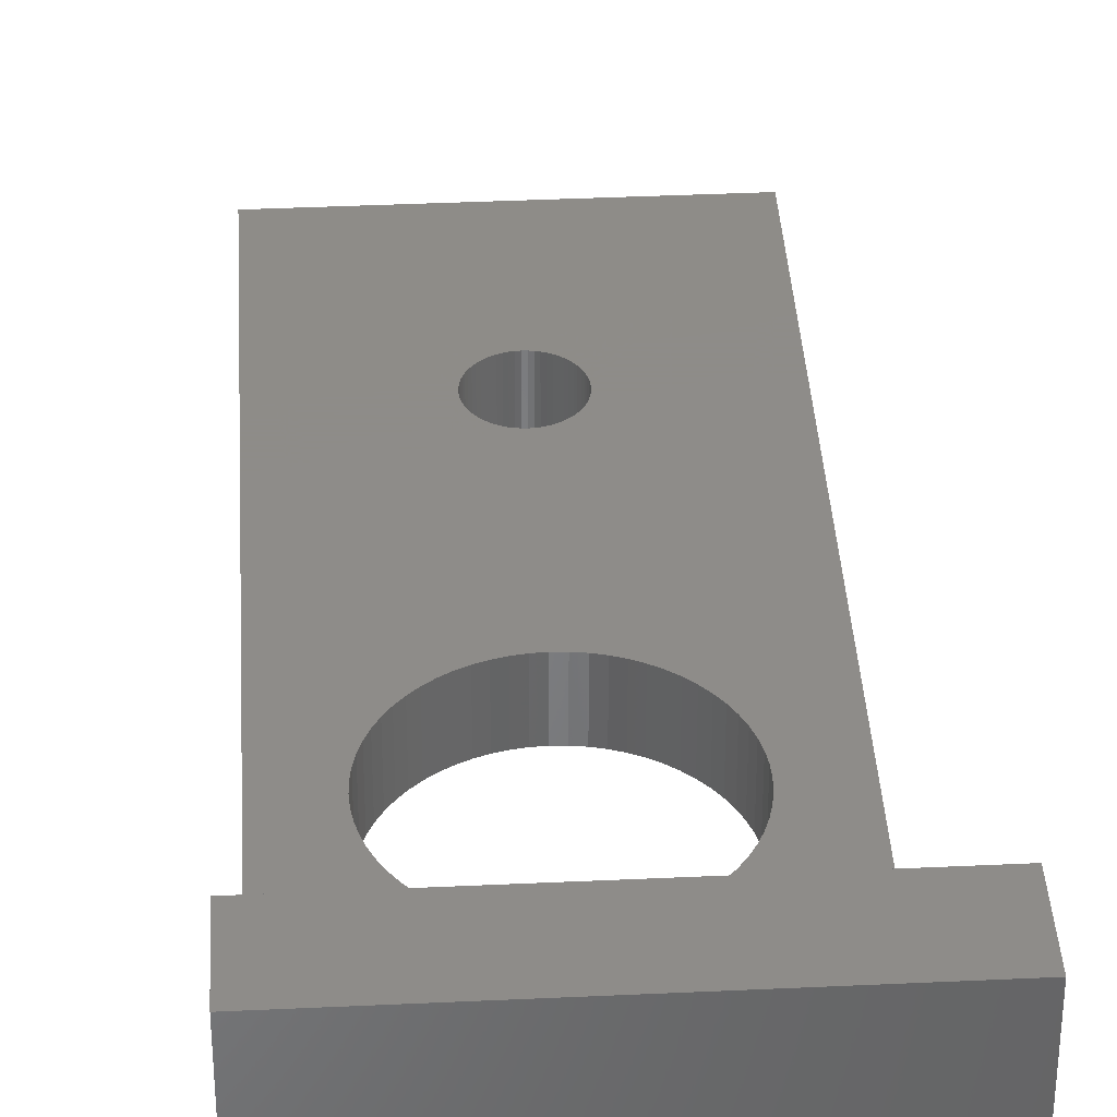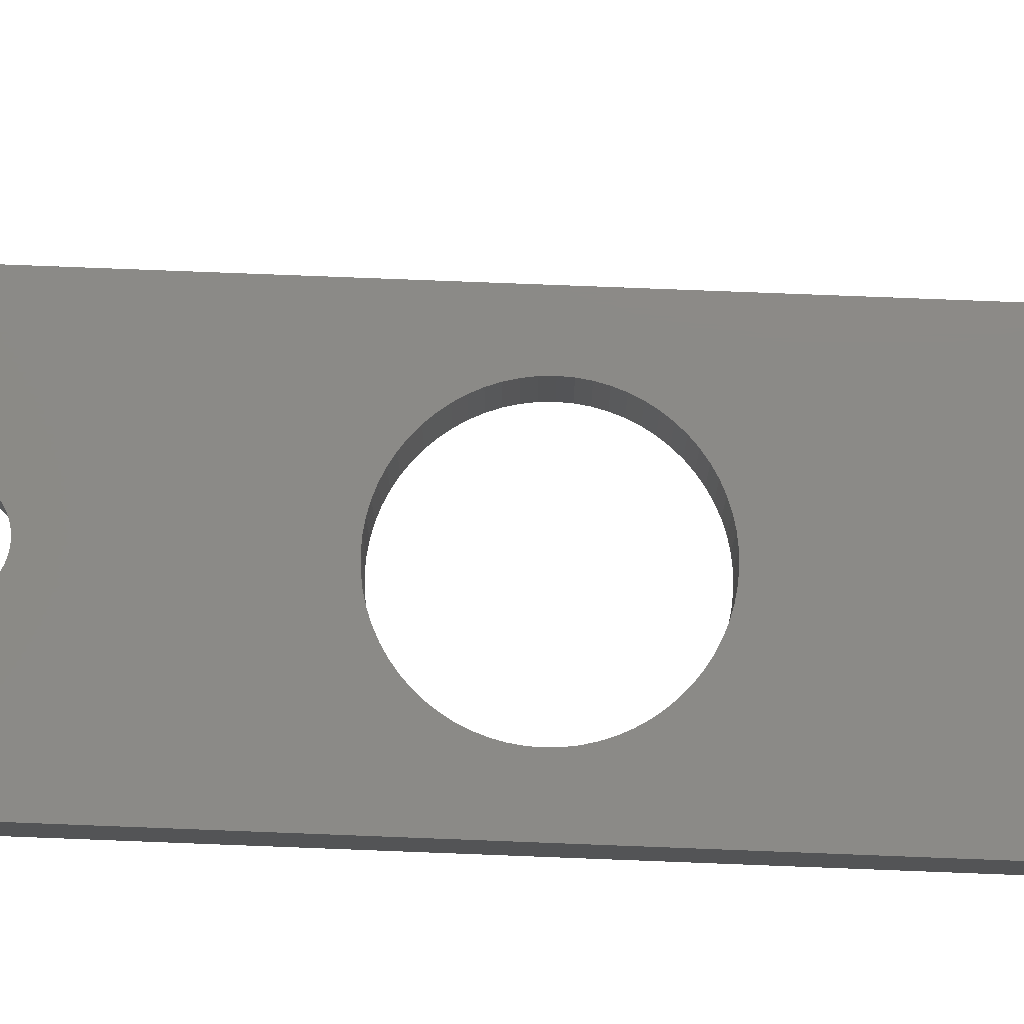
<metadata>
{"format":"stl","ext":"stl","renderer":"f3d","projection":"perspective","resolution":1024,"background":"white","views":[{"elev":37.9,"azim":176.6,"up":"+Z"},{"elev":78.2,"azim":92.2,"up":"+Z"}]}
</metadata>
<code>
# stl→obj: 396 verts, 800 faces
v 15 33 246
v 0 33 246
v 15 30 246
v 0 30 246
v 15 33 228
v 0 33 228
v 0 30 231
v 15 30 231
v 0 -15 231
v 0 -15 228
v 15 -15 228
v 15 -15 231
v 12.28 8.549 231
v 12.4 9.025 231
v 12.4 9.025 228
v 12.28 8.549 228
v 12.12 8.087 228
v 12.12 8.087 231
v 11.91 7.643 228
v 11.91 7.643 231
v 11.66 7.222 228
v 11.66 7.222 231
v 11.37 6.828 228
v 11.37 6.828 231
v 11.04 6.464 231
v 12.48 9.51 231
v 12.48 9.51 228
v 11.04 6.464 228
v 10.67 6.135 228
v 10.67 6.135 231
v 10.28 5.843 228
v 10.28 5.843 231
v 9.857 5.59 228
v 9.857 5.59 231
v 9.413 5.381 228
v 9.413 5.381 231
v 8.951 5.215 231
v 8.951 5.215 228
v 8.475 5.096 228
v 8.475 5.096 231
v 7.99 5.024 228
v 7.99 5.024 231
v 7.5 5 228
v 7.5 5 231
v 7.01 5.024 228
v 7.01 5.024 231
v 6.525 5.096 231
v 6.525 5.096 228
v 6.049 5.215 228
v 6.049 5.215 231
v 5.587 5.381 228
v 5.587 5.381 231
v 5.143 5.59 228
v 5.143 5.59 231
v 4.722 5.843 228
v 4.722 5.843 231
v 4.328 6.135 231
v 4.328 6.135 228
v 3.964 6.464 228
v 3.964 6.464 231
v 3.635 6.828 228
v 3.635 6.828 231
v 3.343 7.222 228
v 3.343 7.222 231
v 3.09 7.643 228
v 3.09 7.643 231
v 2.881 8.087 231
v 2.881 8.087 228
v 2.715 8.549 228
v 2.715 8.549 231
v 2.596 9.025 228
v 2.596 9.025 231
v 2.524 9.51 228
v 2.524 9.51 231
v 2.5 10 231
v 2.5 10 228
v 2.524 10.49 231
v 2.524 10.49 228
v 2.596 10.98 228
v 2.596 10.98 231
v 2.715 11.45 228
v 2.715 11.45 231
v 2.881 11.91 228
v 2.881 11.91 231
v 3.09 12.36 231
v 3.09 12.36 228
v 3.343 12.78 228
v 3.343 12.78 231
v 3.635 13.17 228
v 3.635 13.17 231
v 3.964 13.54 228
v 3.964 13.54 231
v 4.328 13.87 228
v 4.328 13.87 231
v 4.722 14.16 231
v 4.722 14.16 228
v 5.143 14.41 228
v 5.143 14.41 231
v 5.587 14.62 228
v 5.587 14.62 231
v 6.049 14.78 228
v 6.049 14.78 231
v 6.525 14.9 228
v 6.525 14.9 231
v 7.01 14.98 231
v 7.01 14.98 228
v 7.5 15 228
v 7.5 15 231
v 7.99 14.98 228
v 7.99 14.98 231
v 8.475 14.9 228
v 8.475 14.9 231
v 8.951 14.78 228
v 8.951 14.78 231
v 9.413 14.62 231
v 9.413 14.62 228
v 9.857 14.41 228
v 9.857 14.41 231
v 10.28 14.16 228
v 10.28 14.16 231
v 10.67 13.87 228
v 10.67 13.87 231
v 11.04 13.54 228
v 11.04 13.54 231
v 11.37 13.17 231
v 11.37 13.17 228
v 11.66 12.78 228
v 11.66 12.78 231
v 11.91 12.36 228
v 11.91 12.36 231
v 12.12 11.91 228
v 12.12 11.91 231
v 12.28 11.45 228
v 12.28 11.45 231
v 12.4 10.98 231
v 12.4 10.98 228
v 12.48 10.49 228
v 12.48 10.49 231
v 12.5 10 228
v 12.5 10 231
v 9.175 25.49 231
v 9.216 25.66 231
v 9.216 25.66 228
v 9.175 25.49 228
v 9.117 25.33 228
v 9.117 25.33 231
v 9.043 25.18 228
v 9.043 25.18 231
v 8.955 25.03 228
v 8.955 25.03 231
v 8.853 24.89 228
v 8.853 24.89 231
v 8.737 24.76 231
v 9.242 25.83 231
v 9.242 25.83 228
v 8.737 24.76 228
v 8.61 24.65 228
v 8.61 24.65 231
v 8.472 24.54 228
v 8.472 24.54 231
v 8.325 24.46 228
v 8.325 24.46 231
v 8.17 24.38 228
v 8.17 24.38 231
v 8.008 24.33 231
v 8.008 24.33 228
v 7.841 24.28 228
v 7.841 24.28 231
v 7.672 24.26 228
v 7.672 24.26 231
v 7.5 24.25 228
v 7.5 24.25 231
v 7.328 24.26 228
v 7.328 24.26 231
v 7.159 24.28 231
v 7.159 24.28 228
v 6.992 24.33 228
v 6.992 24.33 231
v 6.83 24.38 228
v 6.83 24.38 231
v 6.675 24.46 228
v 6.675 24.46 231
v 6.528 24.54 228
v 6.528 24.54 231
v 6.39 24.65 231
v 6.39 24.65 228
v 6.263 24.76 228
v 6.263 24.76 231
v 6.147 24.89 228
v 6.147 24.89 231
v 6.045 25.03 228
v 6.045 25.03 231
v 5.957 25.18 228
v 5.957 25.18 231
v 5.883 25.33 231
v 5.883 25.33 228
v 5.825 25.49 228
v 5.825 25.49 231
v 5.784 25.66 228
v 5.784 25.66 231
v 5.758 25.83 228
v 5.758 25.83 231
v 5.75 26 231
v 5.75 26 228
v 5.758 26.17 231
v 5.758 26.17 228
v 5.784 26.34 228
v 5.784 26.34 231
v 5.825 26.51 228
v 5.825 26.51 231
v 5.883 26.67 228
v 5.883 26.67 231
v 5.957 26.82 231
v 5.957 26.82 228
v 6.045 26.97 228
v 6.045 26.97 231
v 6.147 27.11 228
v 6.147 27.11 231
v 6.263 27.24 228
v 6.263 27.24 231
v 6.39 27.35 228
v 6.39 27.35 231
v 6.528 27.46 231
v 6.528 27.46 228
v 6.675 27.54 228
v 6.675 27.54 231
v 6.83 27.62 228
v 6.83 27.62 231
v 6.992 27.67 228
v 6.992 27.67 231
v 7.159 27.72 228
v 7.159 27.72 231
v 7.328 27.74 231
v 7.328 27.74 228
v 7.5 27.75 228
v 7.5 27.75 231
v 7.672 27.74 228
v 7.672 27.74 231
v 7.841 27.72 228
v 7.841 27.72 231
v 8.008 27.67 228
v 8.008 27.67 231
v 8.17 27.62 231
v 8.17 27.62 228
v 8.325 27.54 228
v 8.325 27.54 231
v 8.472 27.46 228
v 8.472 27.46 231
v 8.61 27.35 228
v 8.61 27.35 231
v 8.737 27.24 228
v 8.737 27.24 231
v 8.853 27.11 231
v 8.853 27.11 228
v 8.955 26.97 228
v 8.955 26.97 231
v 9.043 26.82 228
v 9.043 26.82 231
v 9.117 26.67 228
v 9.117 26.67 231
v 9.175 26.51 228
v 9.175 26.51 231
v 9.216 26.34 231
v 9.216 26.34 228
v 9.242 26.17 228
v 9.242 26.17 231
v 9.25 26 228
v 9.25 26 231
v 9.175 -6.508 231
v 9.216 -6.341 231
v 9.216 -6.341 228
v 9.175 -6.508 228
v 9.117 -6.67 228
v 9.117 -6.67 231
v 9.043 -6.825 228
v 9.043 -6.825 231
v 8.955 -6.972 228
v 8.955 -6.972 231
v 8.853 -7.11 228
v 8.853 -7.11 231
v 8.737 -7.237 231
v 9.242 -6.171 231
v 9.242 -6.171 228
v 8.737 -7.237 228
v 8.61 -7.353 228
v 8.61 -7.353 231
v 8.472 -7.455 228
v 8.472 -7.455 231
v 8.325 -7.543 228
v 8.325 -7.543 231
v 8.17 -7.617 228
v 8.17 -7.617 231
v 8.008 -7.675 231
v 8.008 -7.675 228
v 7.841 -7.716 228
v 7.841 -7.716 231
v 7.672 -7.742 228
v 7.672 -7.742 231
v 7.5 -7.75 228
v 7.5 -7.75 231
v 7.328 -7.742 228
v 7.328 -7.742 231
v 7.159 -7.716 231
v 7.159 -7.716 228
v 6.992 -7.675 228
v 6.992 -7.675 231
v 6.83 -7.617 228
v 6.83 -7.617 231
v 6.675 -7.543 228
v 6.675 -7.543 231
v 6.528 -7.455 228
v 6.528 -7.455 231
v 6.39 -7.353 231
v 6.39 -7.353 228
v 6.263 -7.237 228
v 6.263 -7.237 231
v 6.147 -7.11 228
v 6.147 -7.11 231
v 6.045 -6.972 228
v 6.045 -6.972 231
v 5.957 -6.825 228
v 5.957 -6.825 231
v 5.883 -6.67 231
v 5.883 -6.67 228
v 5.825 -6.508 228
v 5.825 -6.508 231
v 5.784 -6.341 228
v 5.784 -6.341 231
v 5.758 -6.171 228
v 5.758 -6.171 231
v 5.75 -6 231
v 5.75 -6 228
v 5.758 -5.829 231
v 5.758 -5.829 228
v 5.784 -5.659 228
v 5.784 -5.659 231
v 5.825 -5.492 228
v 5.825 -5.492 231
v 5.883 -5.33 228
v 5.883 -5.33 231
v 5.957 -5.175 231
v 5.957 -5.175 228
v 6.045 -5.028 228
v 6.045 -5.028 231
v 6.147 -4.89 228
v 6.147 -4.89 231
v 6.263 -4.763 228
v 6.263 -4.763 231
v 6.39 -4.647 228
v 6.39 -4.647 231
v 6.528 -4.545 231
v 6.528 -4.545 228
v 6.675 -4.457 228
v 6.675 -4.457 231
v 6.83 -4.383 228
v 6.83 -4.383 231
v 6.992 -4.325 228
v 6.992 -4.325 231
v 7.159 -4.284 228
v 7.159 -4.284 231
v 7.328 -4.258 231
v 7.328 -4.258 228
v 7.5 -4.25 228
v 7.5 -4.25 231
v 7.672 -4.258 228
v 7.672 -4.258 231
v 7.841 -4.284 228
v 7.841 -4.284 231
v 8.008 -4.325 228
v 8.008 -4.325 231
v 8.17 -4.383 231
v 8.17 -4.383 228
v 8.325 -4.457 228
v 8.325 -4.457 231
v 8.472 -4.545 228
v 8.472 -4.545 231
v 8.61 -4.647 228
v 8.61 -4.647 231
v 8.737 -4.763 228
v 8.737 -4.763 231
v 8.853 -4.89 231
v 8.853 -4.89 228
v 8.955 -5.028 228
v 8.955 -5.028 231
v 9.043 -5.175 228
v 9.043 -5.175 231
v 9.117 -5.33 228
v 9.117 -5.33 231
v 9.175 -5.492 228
v 9.175 -5.492 231
v 9.216 -5.659 231
v 9.216 -5.659 228
v 9.242 -5.829 228
v 9.242 -5.829 231
v 9.25 -6 228
v 9.25 -6 231
f 1 2 3
f 3 2 4
f 5 6 1
f 1 6 2
f 7 8 4
f 4 8 3
f 2 6 7
f 4 2 7
f 9 7 10
f 10 7 6
f 10 11 9
f 9 11 12
f 12 11 8
f 8 11 5
f 1 8 5
f 1 3 8
f 13 14 15
f 16 13 15
f 16 17 13
f 13 17 18
f 18 17 19
f 20 19 21
f 22 21 23
f 24 23 25
f 24 22 23
f 15 26 27
f 15 14 26
f 23 28 25
f 25 28 29
f 30 29 31
f 32 31 33
f 34 33 35
f 36 35 37
f 36 34 35
f 35 38 37
f 37 38 39
f 40 39 41
f 42 41 43
f 44 43 45
f 46 45 47
f 46 44 45
f 45 48 47
f 47 48 49
f 50 49 51
f 52 51 53
f 54 53 55
f 56 55 57
f 56 54 55
f 55 58 57
f 57 58 59
f 60 59 61
f 62 61 63
f 64 63 65
f 66 65 67
f 66 64 65
f 65 68 67
f 67 68 69
f 70 69 71
f 72 71 73
f 74 73 75
f 74 72 73
f 73 76 75
f 75 76 77
f 77 76 78
f 79 77 78
f 79 80 77
f 79 81 80
f 80 81 82
f 82 81 83
f 84 83 85
f 84 82 83
f 83 86 85
f 85 86 87
f 88 87 89
f 90 89 91
f 92 91 93
f 94 93 95
f 94 92 93
f 93 96 95
f 95 96 97
f 98 97 99
f 100 99 101
f 102 101 103
f 104 103 105
f 104 102 103
f 103 106 105
f 105 106 107
f 108 107 109
f 110 109 111
f 112 111 113
f 114 113 115
f 114 112 113
f 113 116 115
f 115 116 117
f 118 117 119
f 120 119 121
f 122 121 123
f 124 123 125
f 124 122 123
f 123 126 125
f 125 126 127
f 128 127 129
f 130 129 131
f 132 131 133
f 134 133 135
f 134 132 133
f 133 136 135
f 135 136 137
f 138 137 139
f 140 139 27
f 26 140 27
f 140 138 139
f 138 135 137
f 132 130 131
f 130 128 129
f 128 125 127
f 122 120 121
f 120 118 119
f 118 115 117
f 112 110 111
f 110 108 109
f 108 105 107
f 102 100 101
f 100 98 99
f 98 95 97
f 92 90 91
f 90 88 89
f 88 85 87
f 72 70 71
f 70 67 69
f 64 62 63
f 62 60 61
f 60 57 59
f 54 52 53
f 52 50 51
f 50 47 49
f 44 42 43
f 42 40 41
f 40 37 39
f 34 32 33
f 32 30 31
f 30 25 29
f 22 20 21
f 20 18 19
f 141 142 143
f 144 141 143
f 144 145 141
f 141 145 146
f 146 145 147
f 148 147 149
f 150 149 151
f 152 151 153
f 152 150 151
f 143 154 155
f 143 142 154
f 151 156 153
f 153 156 157
f 158 157 159
f 160 159 161
f 162 161 163
f 164 163 165
f 164 162 163
f 163 166 165
f 165 166 167
f 168 167 169
f 170 169 171
f 172 171 173
f 174 173 175
f 174 172 173
f 173 176 175
f 175 176 177
f 178 177 179
f 180 179 181
f 182 181 183
f 184 183 185
f 184 182 183
f 183 186 185
f 185 186 187
f 188 187 189
f 190 189 191
f 192 191 193
f 194 193 195
f 194 192 193
f 193 196 195
f 195 196 197
f 198 197 199
f 200 199 201
f 202 201 203
f 202 200 201
f 201 204 203
f 203 204 205
f 205 204 206
f 207 205 206
f 207 208 205
f 207 209 208
f 208 209 210
f 210 209 211
f 212 211 213
f 212 210 211
f 211 214 213
f 213 214 215
f 216 215 217
f 218 217 219
f 220 219 221
f 222 221 223
f 222 220 221
f 221 224 223
f 223 224 225
f 226 225 227
f 228 227 229
f 230 229 231
f 232 231 233
f 232 230 231
f 231 234 233
f 233 234 235
f 236 235 237
f 238 237 239
f 240 239 241
f 242 241 243
f 242 240 241
f 241 244 243
f 243 244 245
f 246 245 247
f 248 247 249
f 250 249 251
f 252 251 253
f 252 250 251
f 251 254 253
f 253 254 255
f 256 255 257
f 258 257 259
f 260 259 261
f 262 261 263
f 262 260 261
f 261 264 263
f 263 264 265
f 266 265 267
f 268 267 155
f 154 268 155
f 268 266 267
f 266 263 265
f 260 258 259
f 258 256 257
f 256 253 255
f 250 248 249
f 248 246 247
f 246 243 245
f 240 238 239
f 238 236 237
f 236 233 235
f 230 228 229
f 228 226 227
f 226 223 225
f 220 218 219
f 218 216 217
f 216 213 215
f 200 198 199
f 198 195 197
f 192 190 191
f 190 188 189
f 188 185 187
f 182 180 181
f 180 178 179
f 178 175 177
f 172 170 171
f 170 168 169
f 168 165 167
f 162 160 161
f 160 158 159
f 158 153 157
f 150 148 149
f 148 146 147
f 269 270 271
f 272 269 271
f 272 273 269
f 269 273 274
f 274 273 275
f 276 275 277
f 278 277 279
f 280 279 281
f 280 278 279
f 271 282 283
f 271 270 282
f 279 284 281
f 281 284 285
f 286 285 287
f 288 287 289
f 290 289 291
f 292 291 293
f 292 290 291
f 291 294 293
f 293 294 295
f 296 295 297
f 298 297 299
f 300 299 301
f 302 301 303
f 302 300 301
f 301 304 303
f 303 304 305
f 306 305 307
f 308 307 309
f 310 309 311
f 312 311 313
f 312 310 311
f 311 314 313
f 313 314 315
f 316 315 317
f 318 317 319
f 320 319 321
f 322 321 323
f 322 320 321
f 321 324 323
f 323 324 325
f 326 325 327
f 328 327 329
f 330 329 331
f 330 328 329
f 329 332 331
f 331 332 333
f 333 332 334
f 335 333 334
f 335 336 333
f 335 337 336
f 336 337 338
f 338 337 339
f 340 339 341
f 340 338 339
f 339 342 341
f 341 342 343
f 344 343 345
f 346 345 347
f 348 347 349
f 350 349 351
f 350 348 349
f 349 352 351
f 351 352 353
f 354 353 355
f 356 355 357
f 358 357 359
f 360 359 361
f 360 358 359
f 359 362 361
f 361 362 363
f 364 363 365
f 366 365 367
f 368 367 369
f 370 369 371
f 370 368 369
f 369 372 371
f 371 372 373
f 374 373 375
f 376 375 377
f 378 377 379
f 380 379 381
f 380 378 379
f 379 382 381
f 381 382 383
f 384 383 385
f 386 385 387
f 388 387 389
f 390 389 391
f 390 388 389
f 389 392 391
f 391 392 393
f 394 393 395
f 396 395 283
f 282 396 283
f 396 394 395
f 394 391 393
f 388 386 387
f 386 384 385
f 384 381 383
f 378 376 377
f 376 374 375
f 374 371 373
f 368 366 367
f 366 364 365
f 364 361 363
f 358 356 357
f 356 354 355
f 354 351 353
f 348 346 347
f 346 344 345
f 344 341 343
f 328 326 327
f 326 323 325
f 320 318 319
f 318 316 317
f 316 313 315
f 310 308 309
f 308 306 307
f 306 303 305
f 300 298 299
f 298 296 297
f 296 293 295
f 290 288 289
f 288 286 287
f 286 281 285
f 278 276 277
f 276 274 275
f 31 29 393
f 392 31 393
f 392 33 31
f 392 389 33
f 33 389 35
f 35 389 387
f 385 35 387
f 385 38 35
f 385 383 38
f 38 383 382
f 379 38 382
f 379 39 38
f 379 377 39
f 39 377 375
f 41 375 373
f 372 41 373
f 372 369 41
f 41 369 367
f 43 367 365
f 363 43 365
f 363 45 43
f 363 362 45
f 45 362 359
f 357 45 359
f 357 48 45
f 357 355 48
f 48 355 353
f 352 48 353
f 352 349 48
f 48 349 49
f 49 349 347
f 345 49 347
f 345 343 49
f 49 343 51
f 51 343 342
f 339 51 342
f 339 337 51
f 51 337 53
f 53 337 335
f 55 335 334
f 58 334 59
f 58 55 334
f 334 332 59
f 59 332 61
f 61 332 10
f 63 10 65
f 63 61 10
f 332 329 10
f 10 329 327
f 325 10 327
f 325 324 10
f 10 324 321
f 319 10 321
f 319 317 10
f 10 317 315
f 314 10 315
f 314 311 10
f 10 311 309
f 307 10 309
f 307 305 10
f 10 305 304
f 301 10 304
f 301 299 10
f 10 299 11
f 11 299 297
f 295 11 297
f 295 294 11
f 11 294 291
f 289 11 291
f 289 287 11
f 11 287 285
f 284 11 285
f 284 279 11
f 11 279 277
f 275 11 277
f 275 273 11
f 11 273 272
f 271 11 272
f 271 283 11
f 11 283 395
f 21 395 23
f 21 11 395
f 21 19 11
f 11 19 17
f 16 11 17
f 16 15 11
f 11 15 27
f 139 11 27
f 139 5 11
f 139 137 5
f 5 137 136
f 133 5 136
f 133 131 5
f 5 131 129
f 127 5 129
f 127 126 5
f 5 126 267
f 265 5 267
f 265 264 5
f 5 264 261
f 259 5 261
f 259 257 5
f 5 257 255
f 254 5 255
f 254 251 5
f 5 251 249
f 247 5 249
f 247 245 5
f 5 245 244
f 241 5 244
f 241 239 5
f 5 239 237
f 235 5 237
f 235 6 5
f 235 234 6
f 6 234 231
f 229 6 231
f 229 227 6
f 6 227 225
f 224 6 225
f 224 221 6
f 6 221 219
f 217 6 219
f 217 215 6
f 6 215 214
f 211 6 214
f 211 209 6
f 6 209 207
f 206 6 207
f 206 204 6
f 6 204 89
f 87 6 89
f 87 86 6
f 6 86 83
f 81 6 83
f 81 79 6
f 6 79 78
f 76 6 78
f 76 10 6
f 76 73 10
f 10 73 71
f 69 10 71
f 69 68 10
f 10 68 65
f 89 204 91
f 91 204 201
f 93 201 96
f 93 91 201
f 201 199 96
f 96 199 97
f 97 199 197
f 99 197 196
f 193 99 196
f 193 191 99
f 99 191 101
f 101 191 189
f 187 101 189
f 187 186 101
f 101 186 103
f 103 186 183
f 181 103 183
f 181 179 103
f 103 179 177
f 106 177 176
f 173 106 176
f 173 107 106
f 173 171 107
f 107 171 169
f 167 107 169
f 167 109 107
f 167 166 109
f 109 166 163
f 161 109 163
f 161 159 109
f 109 159 111
f 111 159 157
f 156 111 157
f 156 113 111
f 156 151 113
f 113 151 149
f 147 113 149
f 147 116 113
f 147 145 116
f 116 145 144
f 117 144 143
f 119 143 155
f 121 155 123
f 121 119 155
f 155 267 123
f 123 267 126
f 119 117 143
f 117 116 144
f 106 103 177
f 99 97 197
f 55 53 335
f 43 41 367
f 41 39 375
f 29 28 393
f 393 28 395
f 395 28 23
f 282 12 396
f 282 270 12
f 12 270 269
f 274 12 269
f 274 276 12
f 12 276 278
f 280 12 278
f 280 281 12
f 12 281 286
f 288 12 286
f 288 290 12
f 12 290 292
f 293 12 292
f 293 296 12
f 12 296 298
f 300 12 298
f 300 9 12
f 300 302 9
f 9 302 303
f 306 9 303
f 306 308 9
f 9 308 310
f 312 9 310
f 312 313 9
f 9 313 316
f 318 9 316
f 318 320 9
f 9 320 322
f 323 9 322
f 323 326 9
f 9 326 328
f 330 9 328
f 330 331 9
f 9 331 62
f 64 9 62
f 64 66 9
f 9 66 67
f 70 9 67
f 70 72 9
f 9 72 74
f 75 9 74
f 75 7 9
f 75 77 7
f 7 77 80
f 82 7 80
f 82 84 7
f 7 84 85
f 88 7 85
f 88 90 7
f 7 90 203
f 205 7 203
f 205 208 7
f 7 208 210
f 212 7 210
f 212 213 7
f 7 213 216
f 218 7 216
f 218 220 7
f 7 220 222
f 223 7 222
f 223 226 7
f 7 226 228
f 230 7 228
f 230 232 7
f 7 232 233
f 236 7 233
f 236 8 7
f 236 238 8
f 8 238 240
f 242 8 240
f 242 243 8
f 8 243 246
f 248 8 246
f 248 250 8
f 8 250 252
f 253 8 252
f 253 256 8
f 8 256 258
f 260 8 258
f 260 262 8
f 8 262 263
f 266 8 263
f 266 268 8
f 8 268 125
f 128 8 125
f 128 130 8
f 8 130 132
f 134 8 132
f 134 135 8
f 8 135 138
f 140 8 138
f 140 12 8
f 140 26 12
f 12 26 14
f 13 12 14
f 13 18 12
f 12 18 20
f 22 12 20
f 22 396 12
f 22 24 396
f 396 24 25
f 394 25 30
f 32 394 30
f 32 391 394
f 32 34 391
f 391 34 390
f 390 34 36
f 388 36 386
f 388 390 36
f 62 331 60
f 60 331 333
f 57 333 56
f 57 60 333
f 333 336 56
f 56 336 54
f 54 336 338
f 52 338 340
f 341 52 340
f 341 344 52
f 52 344 50
f 50 344 346
f 348 50 346
f 348 350 50
f 50 350 47
f 47 350 351
f 354 47 351
f 354 356 47
f 47 356 358
f 46 358 360
f 361 46 360
f 361 44 46
f 361 364 44
f 44 364 366
f 368 44 366
f 368 42 44
f 368 370 42
f 42 370 371
f 374 42 371
f 374 376 42
f 42 376 40
f 40 376 378
f 380 40 378
f 380 381 40
f 40 381 37
f 37 381 384
f 386 37 384
f 386 36 37
f 394 396 25
f 125 268 124
f 124 268 154
f 122 154 120
f 122 124 154
f 154 142 120
f 120 142 118
f 118 142 141
f 115 141 146
f 148 115 146
f 148 114 115
f 148 150 114
f 114 150 152
f 112 152 153
f 158 112 153
f 158 160 112
f 112 160 110
f 110 160 162
f 164 110 162
f 164 165 110
f 110 165 168
f 108 168 170
f 172 108 170
f 172 105 108
f 172 174 105
f 105 174 175
f 178 105 175
f 178 104 105
f 178 180 104
f 104 180 182
f 184 104 182
f 184 185 104
f 104 185 102
f 102 185 188
f 190 102 188
f 190 192 102
f 102 192 100
f 100 192 194
f 195 100 194
f 195 198 100
f 100 198 98
f 98 198 200
f 95 200 202
f 94 202 92
f 94 95 202
f 202 203 92
f 92 203 90
f 46 47 358
f 52 54 338
f 95 98 200
f 108 110 168
f 112 114 152
f 115 118 141

</code>
